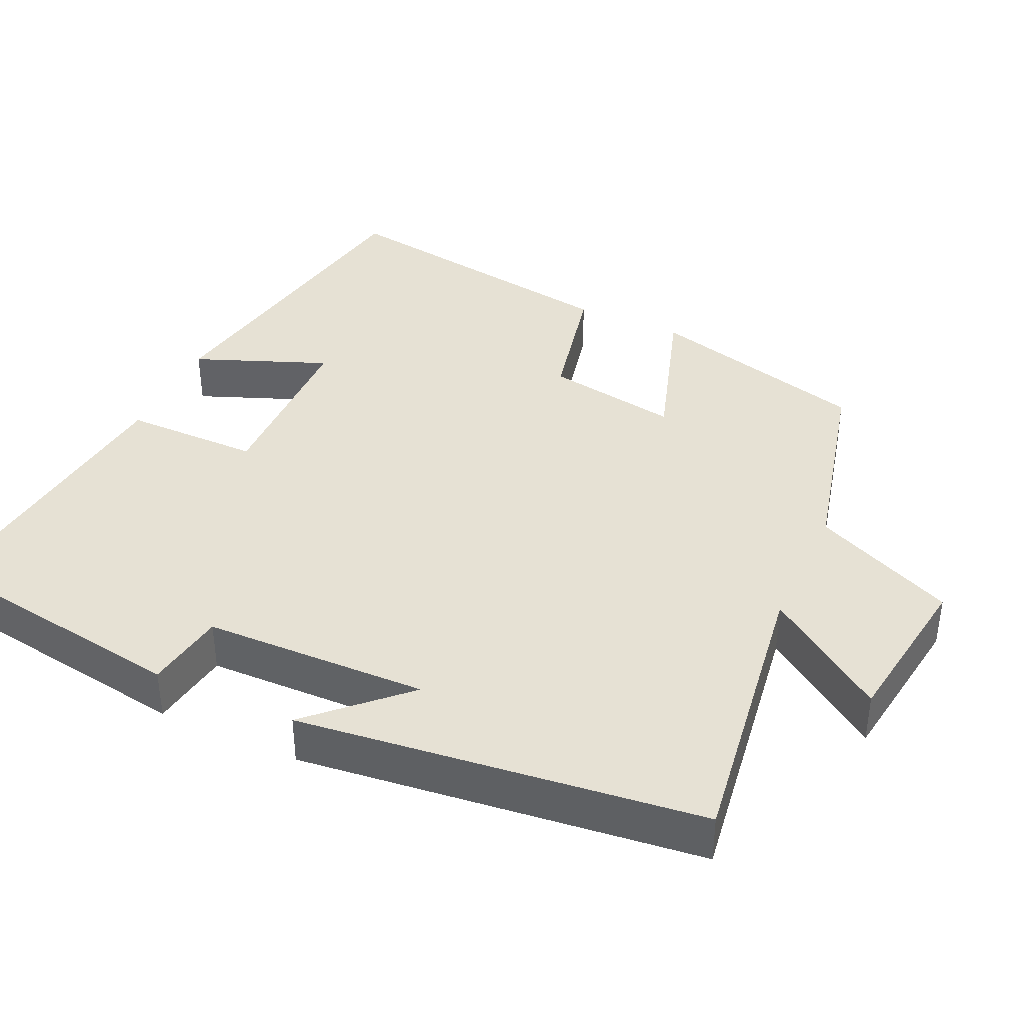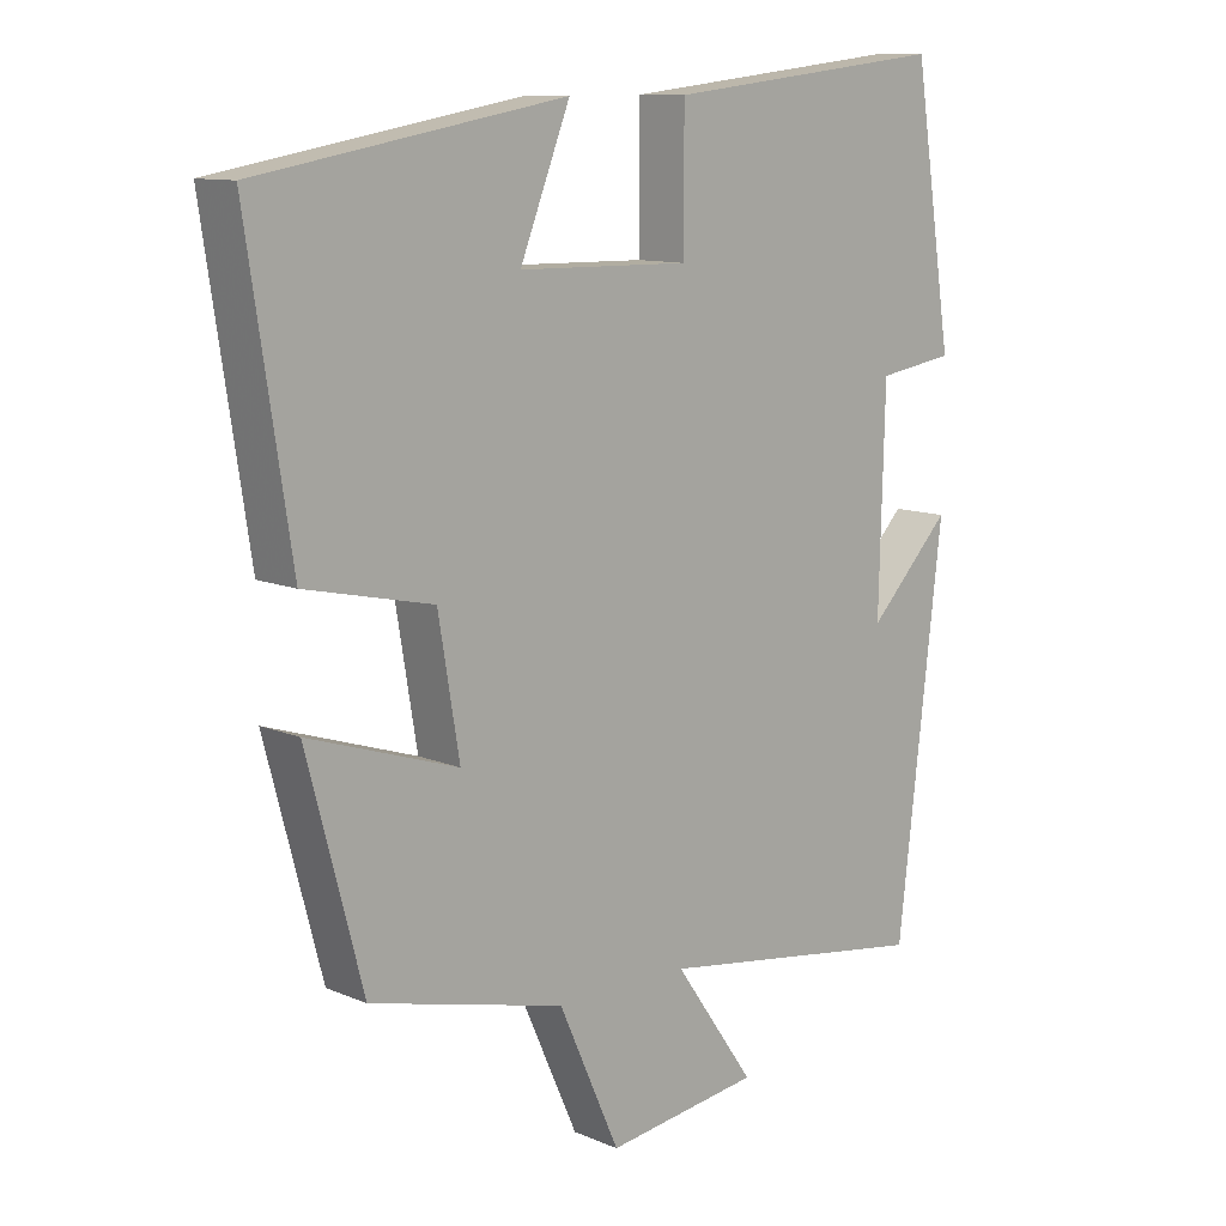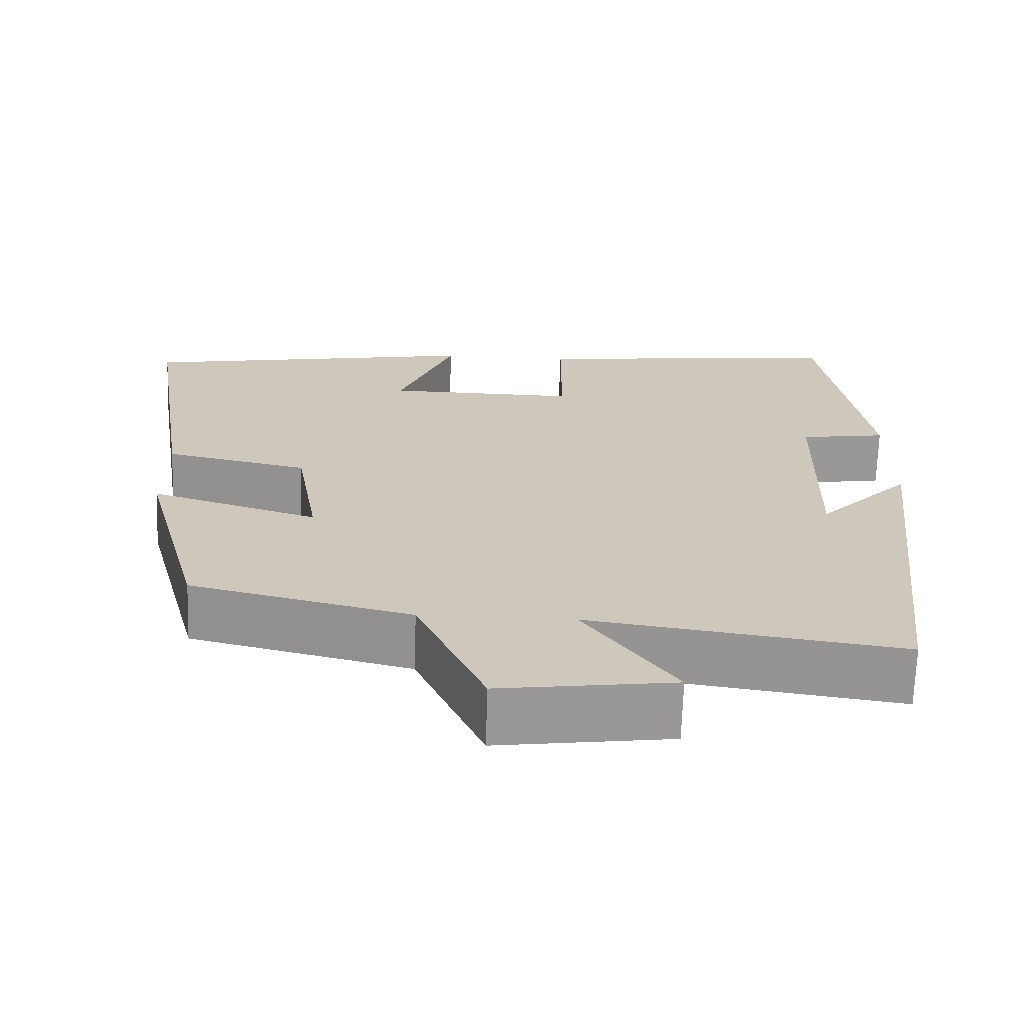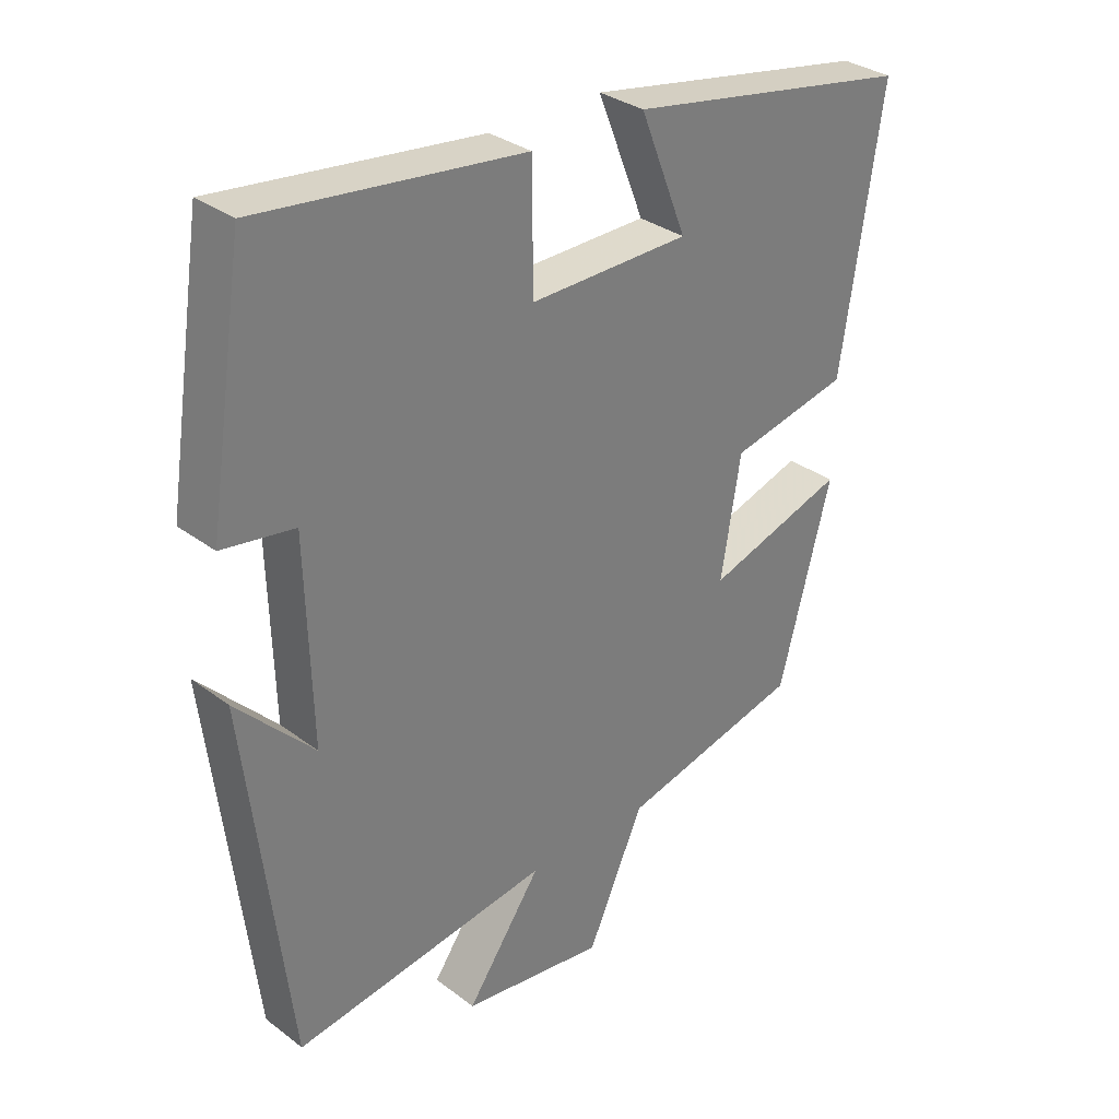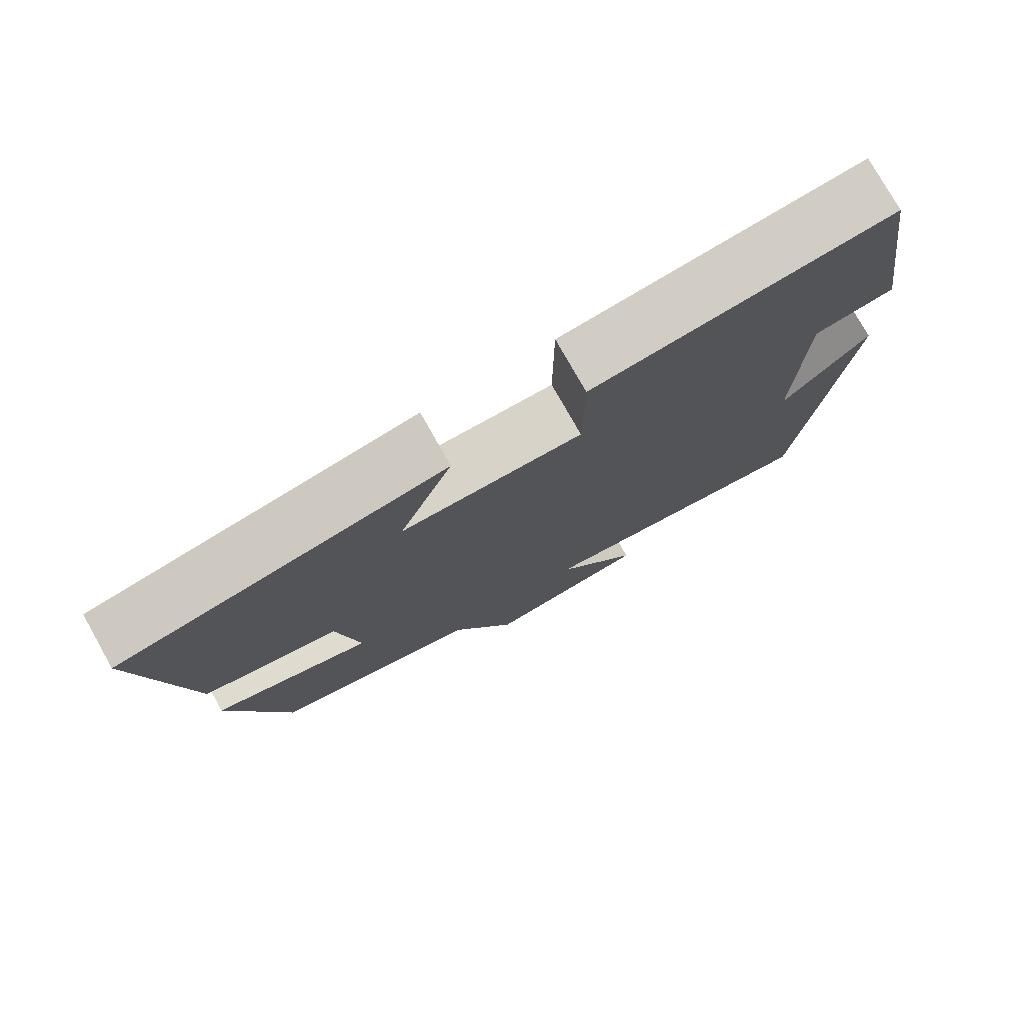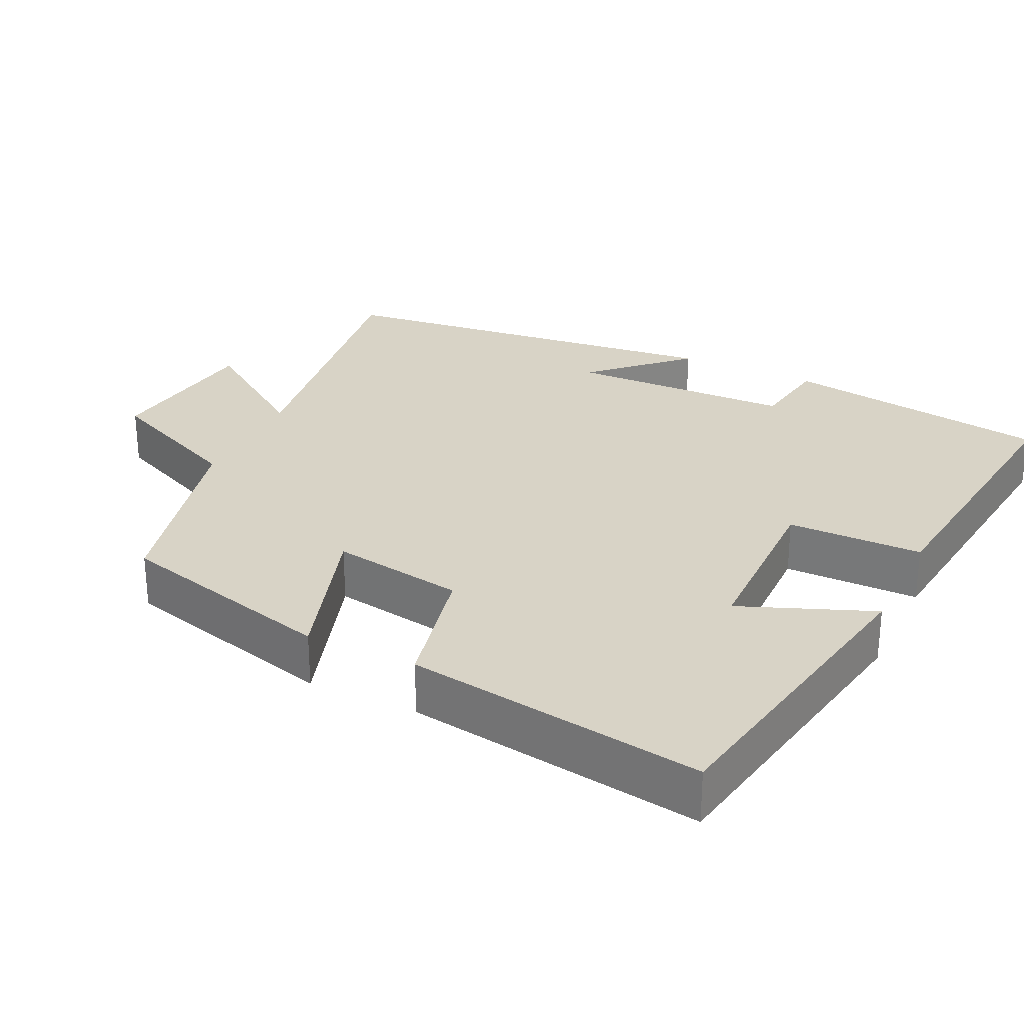
<metadata>
{"format":"obj","ext":"obj","renderer":"f3d","projection":"perspective","resolution":1024,"background":"white","views":[{"elev":39.0,"azim":114.8,"up":"+Y"},{"elev":10.9,"azim":-43.8,"up":"+Z"},{"elev":-68.5,"azim":-1.8,"up":"+Z"},{"elev":32.1,"azim":136.4,"up":"+Z"},{"elev":77.2,"azim":-29.4,"up":"+Z"},{"elev":28.2,"azim":-64.4,"up":"+Y"}]}
</metadata>
<code>
v -0.421 0.07 -0.432
v -0.5 0.07 -0.133
v -0.289 0.07 -0.201
v -0.319 0.07 -0.021
v -0.5 0.07 0.019
v -0.562 0.07 0.423
v -0.128 0.07 0.5
v -0.199 0.07 0.321
v 0.043 0.07 0.317
v 0.044 0.07 0.5
v 0.444 0.07 0.546
v 0.5 0.07 0.183
v 0.391 0.07 0.166
v 0.383 0.07 -0.136
v 0.5 0.07 -0.015
v 0.436 0.07 -0.557
v 0.045 0.07 -0.5
v 0.159 0.07 -0.662
v -0.059 0.07 -0.692
v -0.145 0.07 -0.5
v -0.421 0 -0.432
v -0.5 0 -0.133
v -0.289 0 -0.201
v -0.319 0 -0.021
v -0.5 0 0.019
v -0.562 0 0.423
v -0.128 0 0.5
v -0.199 0 0.321
v 0.043 0 0.317
v 0.044 0 0.5
v 0.444 0 0.546
v 0.5 0 0.183
v 0.391 0 0.166
v 0.383 0 -0.136
v 0.5 0 -0.015
v 0.436 0 -0.557
v 0.045 0 -0.5
v 0.159 0 -0.662
v -0.059 0 -0.692
v -0.145 0 -0.5
f 17 18 19 20
f 1 2 3
f 20 1 3
f 17 20 3
f 14 15 16 17
f 17 3 4
f 14 17 4
f 13 14 4
f 11 12 13
f 10 11 13
f 9 10 13
f 13 4 5
f 9 13 5
f 8 9 5
f 5 6 7 8
f 40 39 38 37
f 23 22 21
f 23 21 40
f 23 40 37
f 37 36 35 34
f 24 23 37
f 24 37 34
f 24 34 33
f 33 32 31
f 33 31 30
f 33 30 29
f 25 24 33
f 25 33 29
f 25 29 28
f 28 27 26 25
f 1 21 22 2
f 2 22 23 3
f 3 23 24 4
f 4 24 25 5
f 5 25 26 6
f 6 26 27 7
f 7 27 28 8
f 8 28 29 9
f 9 29 30 10
f 10 30 31 11
f 11 31 32 12
f 12 32 33 13
f 13 33 34 14
f 14 34 35 15
f 15 35 36 16
f 16 36 37 17
f 17 37 38 18
f 18 38 39 19
f 19 39 40 20
f 20 40 21 1

</code>
